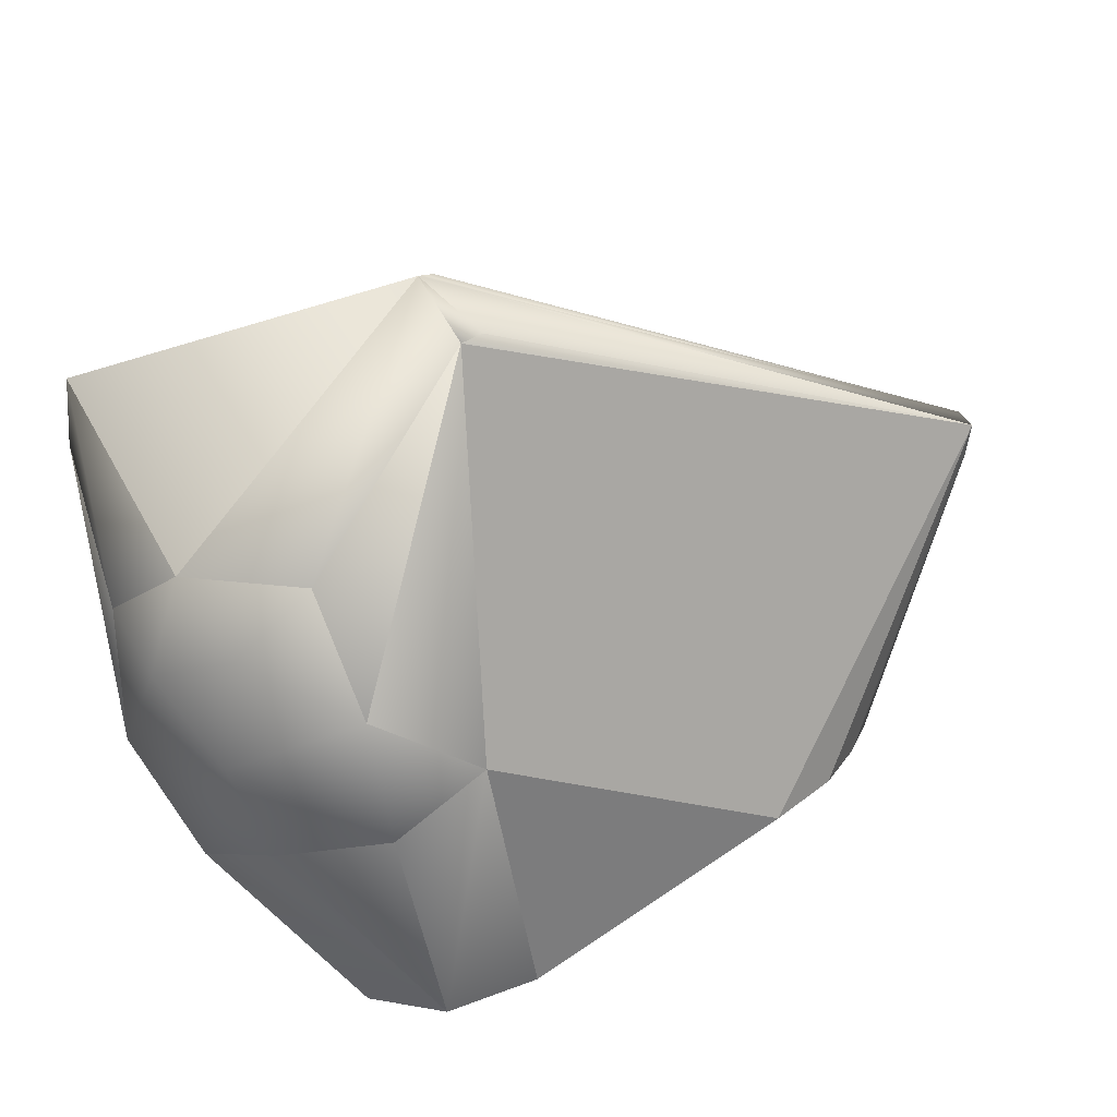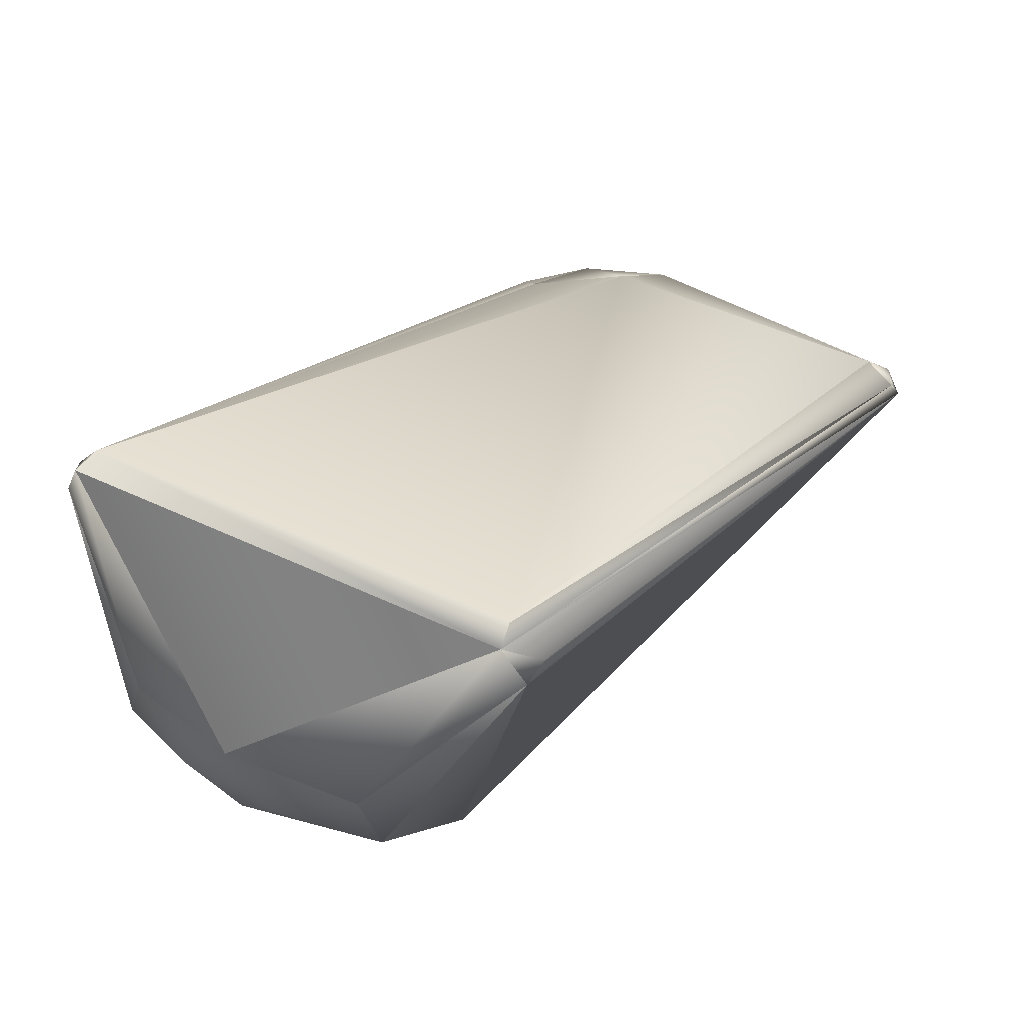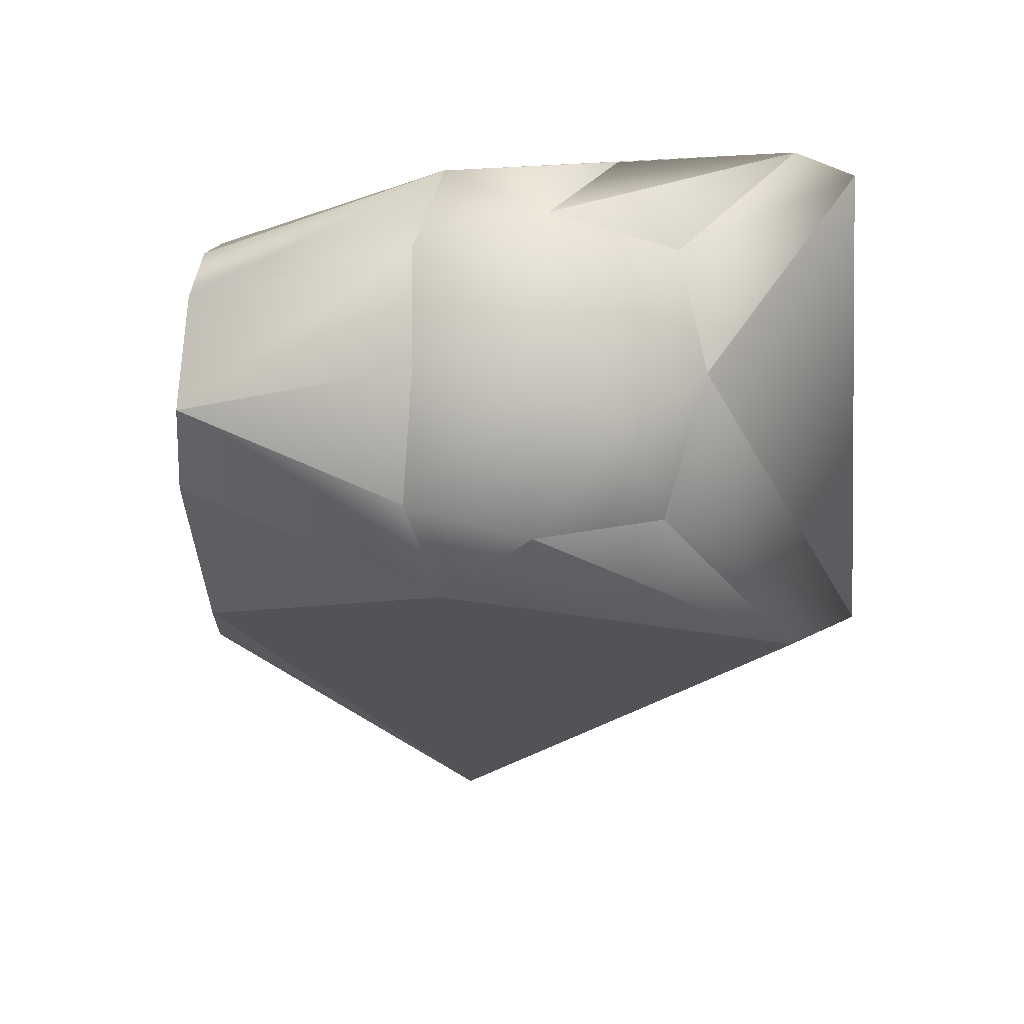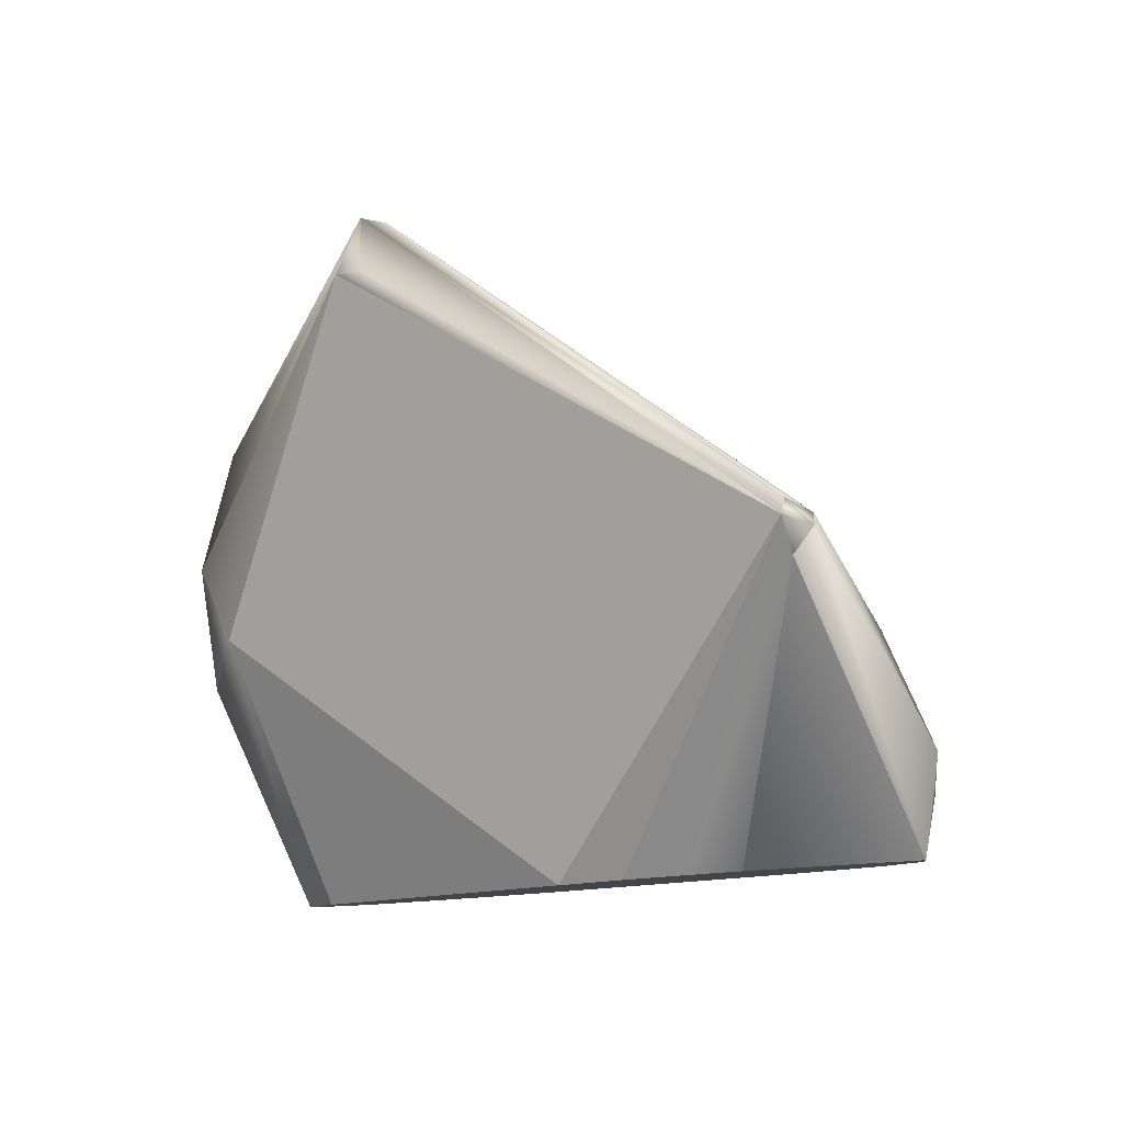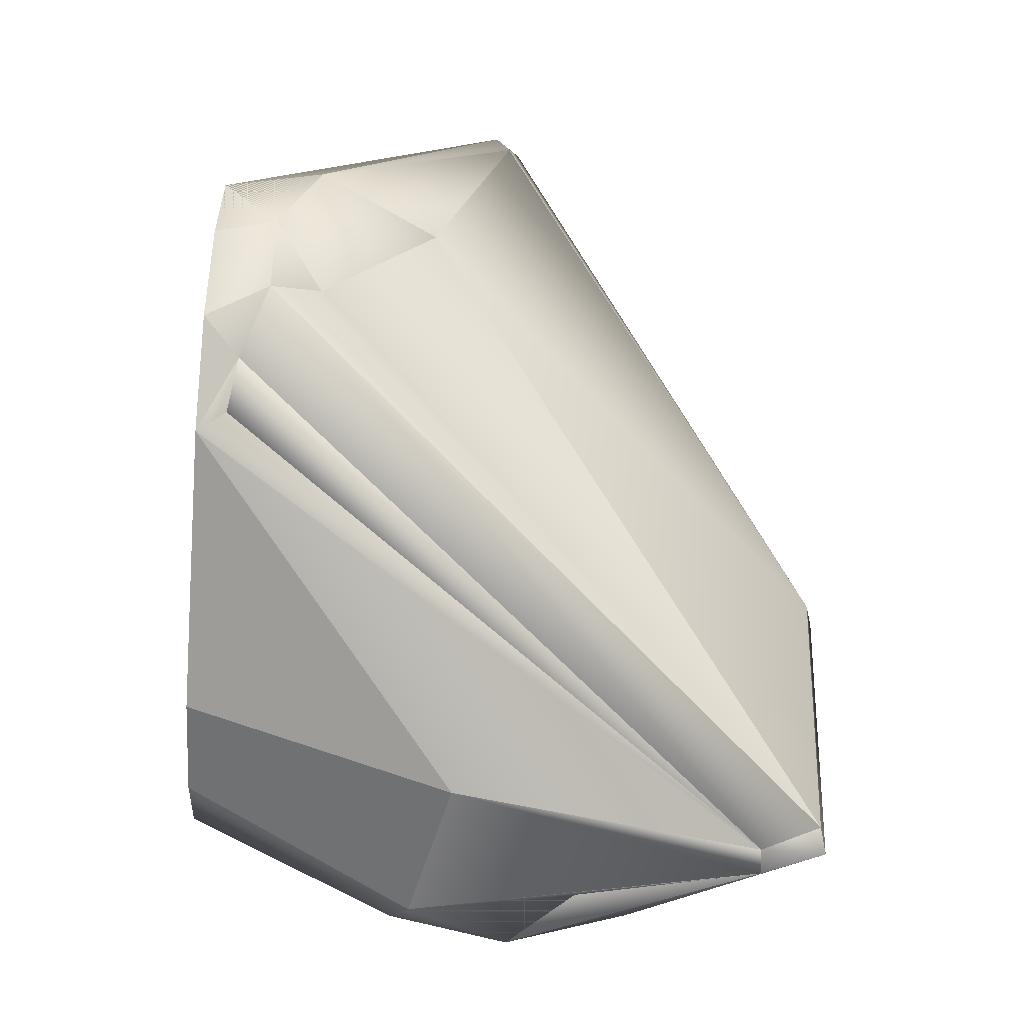
<metadata>
{"format":"obj","ext":"obj","renderer":"f3d","projection":"perspective","resolution":1024,"background":"white","views":[{"elev":-73.0,"azim":-164.2,"up":"+Z"},{"elev":78.2,"azim":173.9,"up":"+Y"},{"elev":-59.2,"azim":83.9,"up":"+Z"},{"elev":-6.2,"azim":-102.8,"up":"+Y"},{"elev":57.2,"azim":89.4,"up":"+Z"}]}
</metadata>
<code>
o PITR
v -2.338 -0.4205 -9.105
v 0.953 -0.7306 -11.58
v 0.8385 2.449 -12
v -2.535 3.523 -9.7
v -5.316 4.283 -7.033
v 1.297 5.126 -11.72
v 3.812 3.051 -12.26
v -1.249 8.196 -9.166
v 4.667 4.34 -12.46
v 7.236 2.851 -10.17
v 7.768 3.792 -10.82
v 5.509 1.907 -11.24
v 5.062 -0.6976 -7.53
v 4.94 -0.8035 -9.431
v -6.21 2.1 -6.276
v -5.412 -0.0372 -5.205
v -6.726 -0.07931 -7.035
v -7.155 1.165 -6.834
v -9.169 0.157 -5.094
v -7.679 2.73 -5.182
v -8.334 1.628 -6.074
v -9.507 2.77 -5.028
v -10.5 0.3523 -2.911
v -9.004 4.813 -4.528
v -10.38 2.852 -4.023
v -11.27 0.4996 -1.059
v -11.01 4.533 -2.817
v -11.37 5.669 1.792
v -9.697 0.6309 2.503
v -11.38 7.169 -0.527
v -11.07 9.486 0.1813
v -9.31 9.443 -2.587
v -6.434 9.092 -4.649
v -7.681 11.87 -0.3413
v -11.09 9.648 2.921
v -3.528 8.387 -6.652
v -0.2612 10.74 -4.673
v -3.93 12.11 -2.017
v -6.713 11.76 2.953
v -1.849 11.94 1.277
v 2.592 10.79 -1.565
v -0.9411 10.15 4.221
v -7.333 9.845 5.914
v -3.311 5.232 7.409
v 3.454 9.168 1.539
v 6.769 8.549 -0.8987
v -9.726 5.063 7.258
v -11.46 7.433 3.902
v -11.37 5.669 1.792
v 3.104 4.501 3.814
v -9.604 0.8765 6.75
v -9.697 0.6309 2.503
v -6.107 3.378 8.519
v -5.989 0.7738 8.074
v -2.977 3.223 8.202
v -1.819 0.5489 7.794
v -0.6682 3.048 6.159
v -0.1194 1.998 7.179
v 1.715 1.478 5.993
v 2.304 0.2099 5.536
v 1.638 2.36 4.784
v 0.9892 0.1678 3.706
v 7.013 -0.3474 0.0694
v 7.609 3.6 0.2073
v 9.834 5.109 -4.531
v 10.82 2.615 -3.566
v 10.05 -0.7084 -3.48
v 10.12 3.319 -7.487
v 10.03 3.928 -8.247
v 7.236 2.851 -10.17
v 7.768 3.792 -10.82
v 8.653 1.9 -8.69
v 5.062 -0.6976 -7.53
v 6.964 -0.8069 -7.772
v -5.412 -0.0372 -5.205
v -6.726 -0.07931 -7.035
v -9.169 0.157 -5.094
v -10.5 0.3523 -2.911
v -11.27 0.4996 -1.059
v -9.697 0.6309 2.503
v 0.9892 0.1678 3.706
v -9.604 0.8765 6.75
v -5.989 0.7738 8.074
v -1.819 0.5489 7.794
v 2.304 0.2099 5.536
v 7.013 -0.3474 0.0694
v -2.338 -0.4205 -9.105
v 5.062 -0.6976 -7.53
v 0.953 -0.7306 -11.58
v 10.05 -0.7084 -3.48
v 4.94 -0.8035 -9.431
v 6.964 -0.8069 -7.772
v 4.021 -1.042 -14.26
v 11.6 -1.051 -7.984
v 7.629 -1.052 -11.38
v 7.813 -1.255 -14.66
v 8.836 -1.206 -12.95
v 8.037 -1.056 -11.1
v 11.33 -1.251 -11.6
v 9.41 -1.21 -12.53
v 0.953 -0.7306 -11.58
v 4.021 -1.042 -14.26
v 0.8385 2.449 -12
v 4.308 1.303 -14.28
v 3.812 3.051 -12.26
v 7.089 0.2131 -14.82
v 7.813 -1.255 -14.66
v 6.125 1.65 -12.99
v 5.509 1.907 -11.24
v 8.281 0.5721 -13.12
v 8.836 -1.206 -12.95
v 7.629 -1.052 -11.38
v 4.94 -0.8035 -9.431
v 7.617 0.8962 -12.17
v 10.05 -0.7084 -3.48
v 10.82 2.615 -3.566
v 11.6 -1.051 -7.984
v 11.76 1.305 -7.983
v 10.12 3.319 -7.487
v 11.9 0.2069 -10.84
v 11.33 -1.251 -11.6
v 10.3 1.584 -10.49
v 8.653 1.9 -8.69
v 9.662 0.5671 -12.03
v 9.41 -1.21 -12.53
v 8.037 -1.056 -11.1
v 6.964 -0.8069 -7.772
v 8.831 0.8908 -11.23
v 9.834 5.109 -4.531
v 12.34 6.005 -4.294
v 10.03 3.928 -8.247
v 13.98 4.547 -10.52
v 8.947 3.546 -13.42
v 7.768 3.792 -10.82
v 4.667 4.34 -12.46
v 16.78 8.425 -9.198
v 14.22 10.39 -3.309
v 17.06 15.42 -7.216
v 14.65 15.96 -3.303
v 4.636 5.545 -16.89
v 10.55 5.031 -15.46
v 15.26 7.41 -13.45
v 16.91 12.54 -12.62
v -0.0502 6.966 -13.46
v 1.297 5.126 -11.72
v 2.83 9.799 -18.78
v -1.284 12 -13.94
v 1.14 17.22 -16.61
v 6.928 7.968 -18.87
v 11.78 7.836 -16.81
v 12.48 11.86 -17.28
v 6.403 13.02 -19.64
v 15.77 17.79 -12.44
v 15.83 18.88 -10.31
v 13.12 21.44 -10.88
v 7.025 18.1 -18.32
v 4.207 20.39 -16.3
v 6.729 22.23 -13.22
v 14.42 15.66 -15.48
v 10.73 16.04 -18.01
v 12.23 19.2 -15.75
v 10.49 22.18 -12.79
v 10.97 22.31 -9.018
v 5.924 22.86 -10.52
v 7.387 22.61 -8.233
v 6.769 8.549 -0.8987
v 12.34 6.005 -4.294
v 9.834 5.109 -4.531
v 9.635 10.7 -0.3279
v 14.22 10.39 -3.309
v 14.65 15.96 -3.303
v 5.017 14.78 -1.218
v 2.592 10.79 -1.565
v 10.32 16.18 -0.8823
v 10.94 20.87 -4.702
v 0.1206 15.59 -5.313
v -0.2612 10.74 -4.673
v 7.076 19.87 -3.279
v 7.387 22.61 -8.233
v 10.97 22.31 -9.018
v 2.52 20.34 -6.626
v -2.283 11.68 -8.8
v -1.249 8.196 -9.166
v 1.659 21.46 -9.65
v 5.924 22.86 -10.52
v -1.152 17.36 -9.386
v -1.638 17.69 -12.43
v -1.284 12 -13.94
v 1.14 17.22 -16.61
v -0.0502 6.966 -13.46
v 1.297 5.126 -11.72
v 10.97 22.31 -9.018
v 12.58 24.36 -6.511
v 10.94 20.87 -4.702
v 15.66 25.4 -3.891
v 16.49 25.61 -4.659
v 16.72 22.88 -3.649
v 14.65 15.96 -3.303
v 17.28 22.93 -4.715
v 17.06 15.42 -7.216
v -1.638 17.69 -12.43
v 1.14 17.22 -16.61
v -0.415 24.64 -14.94
v -1.219 24.61 -14.05
v 0.4936 27.27 -13.82
v 1.659 21.46 -9.65
v 0.03912 27.02 -12.79
v 3.381 25.31 -10.97
v 5.924 22.86 -10.52
v -13.97 8.268 -0.012
v -15.33 8.204 0.9351
v -11.37 5.669 1.792
v -11.38 7.169 -0.527
v -18.37 11.48 -1.309
v -11.07 9.486 0.1813
v -17.97 12.37 -2.106
v -18.92 12.84 -1.905
v -18.55 13.47 -1.652
v -13.69 9.469 0.4442
v -17.32 12.98 -1.334
v -13.93 9.563 1.824
v -11.09 9.648 2.921
v -17.76 13.06 -0.3285
v -18.71 12.49 -0.6314
v -18.92 12.84 -1.905
v -18.37 11.48 -1.309
v -15.33 8.204 0.9351
v -14.4 8.42 2.207
v -11.46 7.433 3.902
v -11.37 5.669 1.792
v 15.58 22.12 -7.123
v 17.28 22.93 -4.715
v 16.49 25.61 -4.659
v 17.06 15.42 -7.216
v 15.83 18.88 -10.31
v 13.12 21.44 -10.88
v 14.14 24.29 -7.383
v 12.58 24.36 -6.511
v 10.97 22.31 -9.018
v 2.68 23.62 -14.44
v 0.4936 27.27 -13.82
v -0.415 24.64 -14.94
v 1.14 17.22 -16.61
v 4.207 20.39 -16.3
v 6.729 22.23 -13.22
v 3.644 25.37 -12.74
v 3.381 25.31 -10.97
v 5.924 22.86 -10.52
f 3 2 1
f 1 4 3
f 5 4 1
f 3 4 6
f 6 7 3
f 4 8 6
f 5 8 4
f 9 7 6
f 10 7 9
f 9 11 10
f 10 12 7
f 13 12 10
f 13 14 12
f 15 5 1
f 16 15 1
f 16 17 15
f 17 18 15
f 19 18 17
f 15 18 20
f 15 20 5
f 19 21 18
f 21 20 18
f 22 21 19
f 21 22 20
f 23 22 19
f 20 22 24
f 24 5 20
f 25 22 23
f 24 22 25
f 25 23 26
f 27 25 26
f 25 27 24
f 26 28 27
f 29 28 26
f 27 28 30
f 30 31 27
f 27 32 24
f 27 31 32
f 24 33 5
f 32 33 24
f 32 31 34
f 34 33 32
f 34 31 35
f 33 36 5
f 36 8 5
f 37 8 36
f 37 36 33
f 38 33 34
f 38 37 33
f 38 34 39
f 35 39 34
f 37 38 40
f 39 40 38
f 40 41 37
f 40 39 42
f 41 40 42
f 35 43 39
f 42 39 43
f 42 43 44
f 45 41 42
f 42 44 45
f 46 41 45
f 35 47 43
f 43 47 44
f 48 47 35
f 49 47 48
f 45 50 46
f 45 44 50
f 49 51 47
f 49 52 51
f 47 51 53
f 47 53 44
f 51 54 53
f 55 53 54
f 55 44 53
f 55 54 56
f 55 57 44
f 50 44 57
f 58 55 56
f 55 58 57
f 59 58 56
f 59 57 58
f 60 59 56
f 57 59 61
f 59 60 61
f 57 61 50
f 60 62 61
f 61 62 63
f 50 61 63
f 64 50 63
f 46 50 64
f 46 64 65
f 63 66 64
f 64 66 65
f 63 67 66
f 68 65 66
f 68 69 65
f 69 68 70
f 70 71 69
f 72 70 68
f 72 73 70
f 74 73 72
f 77 76 75
f 78 77 75
f 79 78 75
f 80 79 75
f 81 80 75
f 82 80 81
f 83 82 81
f 84 83 81
f 85 84 81
f 86 81 75
f 75 87 86
f 88 86 87
f 89 88 87
f 90 86 88
f 91 88 89
f 92 90 88
f 93 91 89
f 94 90 92
f 95 91 93
f 96 95 93
f 97 95 96
f 98 94 92
f 99 94 98
f 100 99 98
f 103 102 101
f 104 102 103
f 105 104 103
f 104 106 102
f 106 107 102
f 108 104 105
f 106 104 108
f 108 105 109
f 107 106 110
f 110 106 108
f 110 111 107
f 112 111 110
f 113 112 109
f 109 114 108
f 114 110 108
f 114 109 112
f 112 110 114
f 117 116 115
f 117 118 116
f 118 119 116
f 120 118 117
f 121 120 117
f 122 119 118
f 118 120 122
f 123 119 122
f 120 121 124
f 120 124 122
f 125 124 121
f 124 125 126
f 126 127 123
f 122 128 123
f 124 128 122
f 123 128 126
f 126 128 124
f 131 130 129
f 132 130 131
f 133 132 131
f 134 133 131
f 133 134 135
f 136 130 132
f 137 130 136
f 136 138 137
f 137 138 139
f 140 133 135
f 133 141 132
f 141 133 140
f 142 136 132
f 141 142 132
f 138 136 143
f 143 136 142
f 144 140 135
f 144 135 145
f 144 146 140
f 144 147 146
f 148 146 147
f 149 141 140
f 146 149 140
f 150 142 141
f 150 141 149
f 150 151 142
f 151 150 149
f 151 143 142
f 146 152 149
f 146 148 152
f 152 151 149
f 143 153 138
f 153 154 138
f 155 154 153
f 156 152 148
f 157 156 148
f 157 158 156
f 151 159 143
f 159 153 143
f 160 151 152
f 156 160 152
f 160 159 151
f 161 153 159
f 161 159 160
f 161 160 156
f 161 155 153
f 158 161 156
f 155 161 162
f 161 158 162
f 155 162 163
f 162 158 164
f 162 165 163
f 164 165 162
f 168 167 166
f 167 169 166
f 167 170 169
f 170 171 169
f 169 172 166
f 166 172 173
f 169 171 174
f 169 174 172
f 174 171 175
f 176 173 172
f 177 173 176
f 172 174 178
f 174 175 178
f 178 176 172
f 175 179 178
f 175 180 179
f 179 181 178
f 181 176 178
f 176 182 177
f 182 183 177
f 179 184 181
f 185 184 179
f 186 176 181
f 184 186 181
f 186 182 176
f 187 186 184
f 187 182 186
f 188 182 187
f 182 188 183
f 189 188 187
f 188 190 183
f 190 191 183
f 194 193 192
f 195 193 194
f 195 196 193
f 197 195 194
f 196 195 197
f 198 197 194
f 199 196 197
f 200 197 198
f 199 197 200
f 203 202 201
f 204 203 201
f 205 203 204
f 204 201 206
f 207 205 204
f 207 204 206
f 205 207 208
f 208 207 206
f 208 206 209
f 212 211 210
f 210 213 212
f 210 211 214
f 213 210 215
f 214 216 210
f 214 217 216
f 217 218 216
f 215 210 219
f 216 219 210
f 216 218 220
f 216 220 219
f 215 219 221
f 221 222 215
f 219 220 223
f 220 218 223
f 223 221 219
f 223 218 224
f 221 223 224
f 218 225 224
f 224 225 226
f 224 226 227
f 222 221 228
f 224 228 221
f 224 227 228
f 228 229 222
f 230 228 227
f 229 228 230
f 233 232 231
f 234 231 232
f 235 231 234
f 236 231 235
f 233 231 237
f 237 231 236
f 233 237 238
f 239 237 236
f 238 237 239
f 242 241 240
f 240 243 242
f 240 244 243
f 240 245 244
f 240 241 246
f 240 246 245
f 246 241 247
f 246 248 245
f 246 247 248
o UCX_PITR.001
v -10.5 0.3523 -2.911
v -11.27 0.4996 -1.059
v -7.333 9.845 5.914
v -3.311 5.232 7.409
v -9.726 5.063 7.258
v -6.107 3.378 8.519
v -2.977 3.223 8.202
v -0.1194 1.998 7.179
v 1.715 1.478 5.993
v 7.013 -0.3474 0.0694
v -6.726 -0.07931 -7.035
v -9.169 0.157 -5.094
v -9.604 0.8765 6.75
v -5.989 0.7738 8.074
v -1.819 0.5489 7.794
v 2.304 0.2099 5.536
v 10.05 -0.7084 -3.48
v 4.021 -1.042 -14.26
v 7.813 -1.255 -14.66
v 11.6 -1.051 -7.984
v 11.33 -1.251 -11.6
v 16.78 8.425 -9.198
v 15.26 7.41 -13.45
v 16.91 12.54 -12.62
v 2.83 9.799 -18.78
v 6.928 7.968 -18.87
v 11.78 7.836 -16.81
v 12.48 11.86 -17.28
v 6.403 13.02 -19.64
v 15.77 17.79 -12.44
v 7.025 18.1 -18.32
v 14.42 15.66 -15.48
v 10.73 16.04 -18.01
v 12.23 19.2 -15.75
v 14.22 10.39 -3.309
v 15.66 25.4 -3.891
v 16.72 22.88 -3.649
v -1.219 24.61 -14.05
v 0.03912 27.02 -12.79
v -18.92 12.84 -1.905
v -18.55 13.47 -1.652
v -17.76 13.06 -0.3285
v -18.71 12.49 -0.6314
v -18.37 11.48 -1.309
v 17.28 22.93 -4.715
v 16.49 25.61 -4.659
v 17.06 15.42 -7.216
v 0.4936 27.27 -13.82
v -0.415 24.64 -14.94
f 255 252 254
f 272 270 271
f 275 276 271
f 276 275 274
f 276 272 271
f 273 277 274
f 277 276 274
f 276 280 272
f 280 278 272
f 281 276 277
f 279 281 277
f 281 280 276
f 282 278 280
f 282 280 281
f 282 281 279
f 290 289 291
f 271 269 267 275
f 297 286 296
f 286 288 296
f 288 289 296
f 289 287 296
f 263 249 259 258
f 294 282 296
f 278 282 294 293
f 251 284 287 290
f 288 286 297
f 279 277 297
f 277 273 297
f 259 260 288
f 260 249 288
f 249 292 288
f 292 291 288
f 291 289 288
f 290 287 289
f 265 258 259 267
f 283 270 293 285
f 261 253 291 292
f 254 252 251 253
f 266 259 273
f 266 267 259
f 255 256 285 284
f 269 271 270 268
f 249 260 259
f 261 250 249
f 250 292 249
f 263 261 249
f 250 261 292
f 253 290 291
f 253 251 290
f 251 252 284
f 252 255 284
f 279 297 296 282
f 254 262 263 255
f 256 257 285
f 257 264 285
f 264 283 285
f 295 272 293
f 272 278 293
f 270 295 293
f 275 267 274
f 265 268 270 283
f 269 265 267
f 265 283 258
f 283 264 258
f 264 263 258
f 264 256 263
f 256 255 263
f 267 266 273 274
f 262 261 263
f 285 293 294 284
f 273 259 288 297
f 284 294 296 287
f 264 257 256
f 270 272 295
f 254 253 261 262
f 268 265 269

</code>
